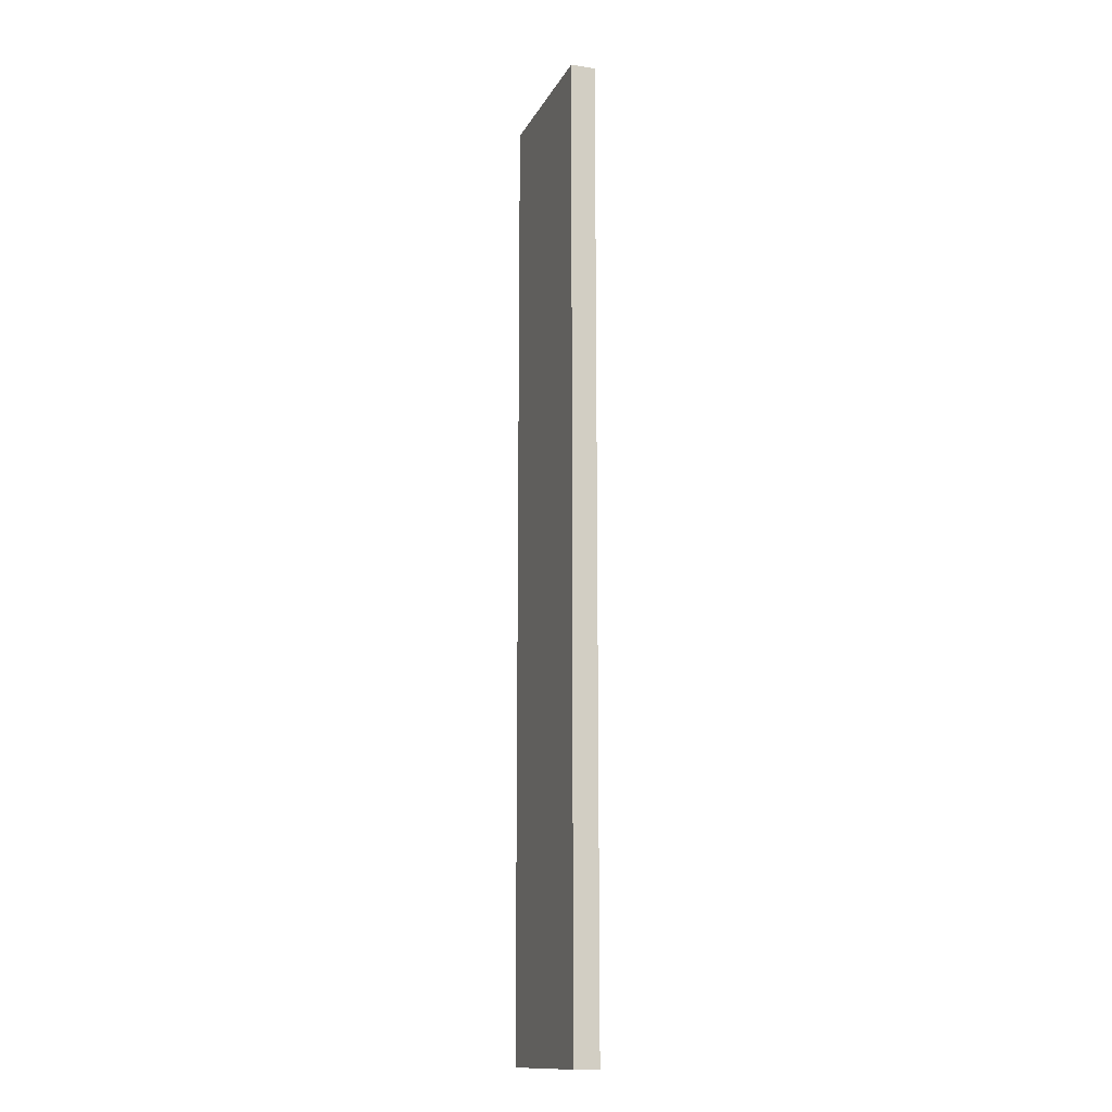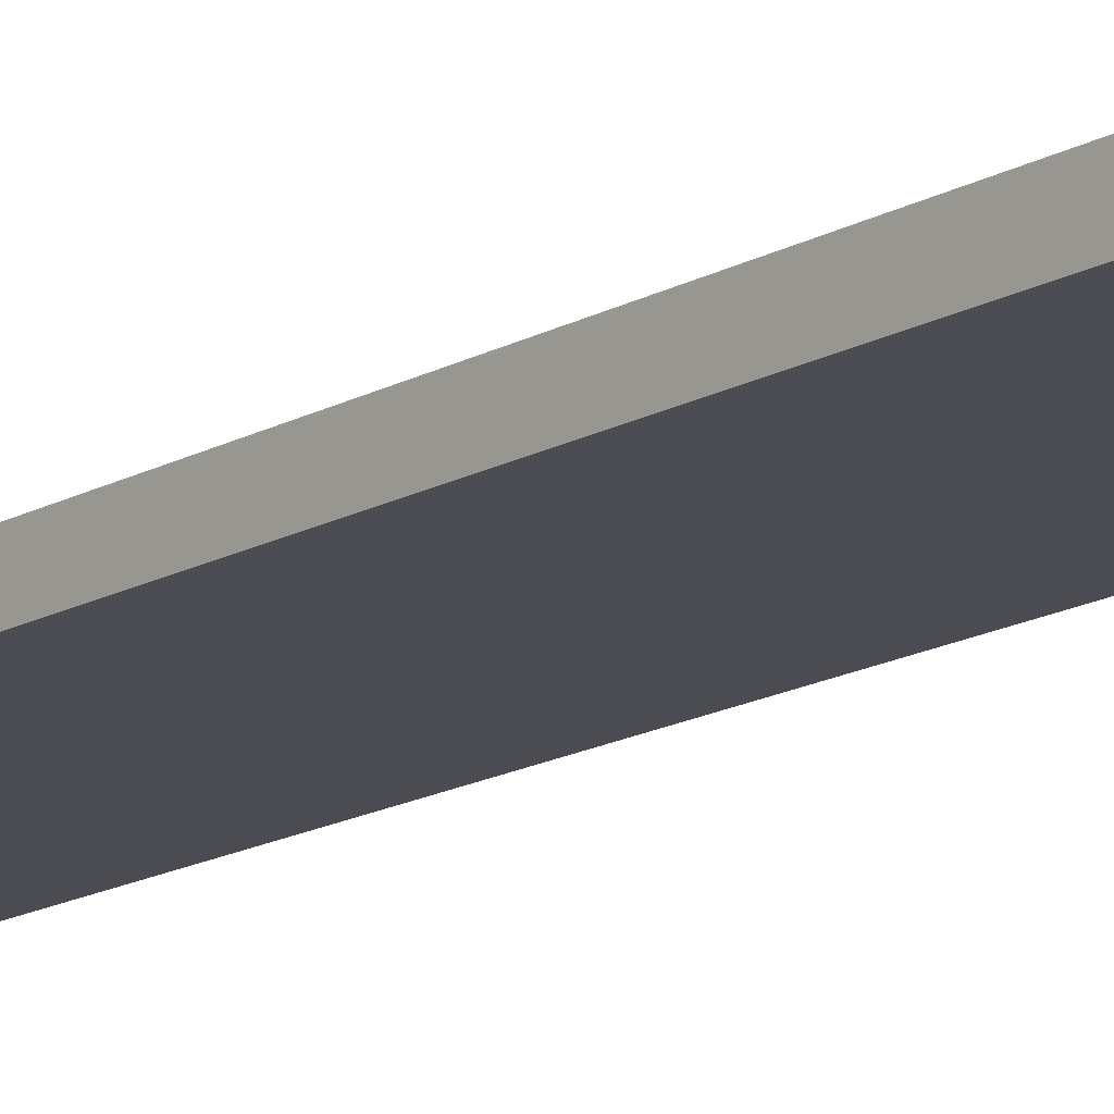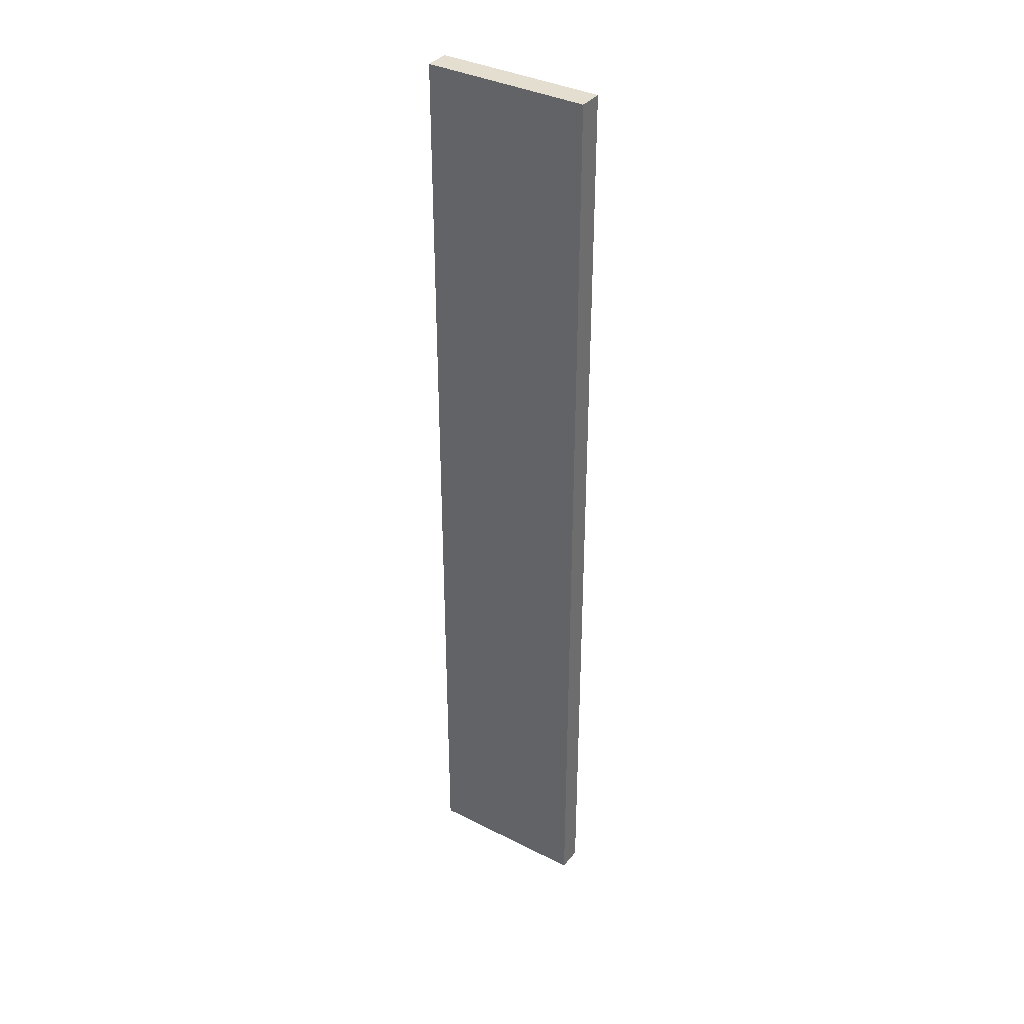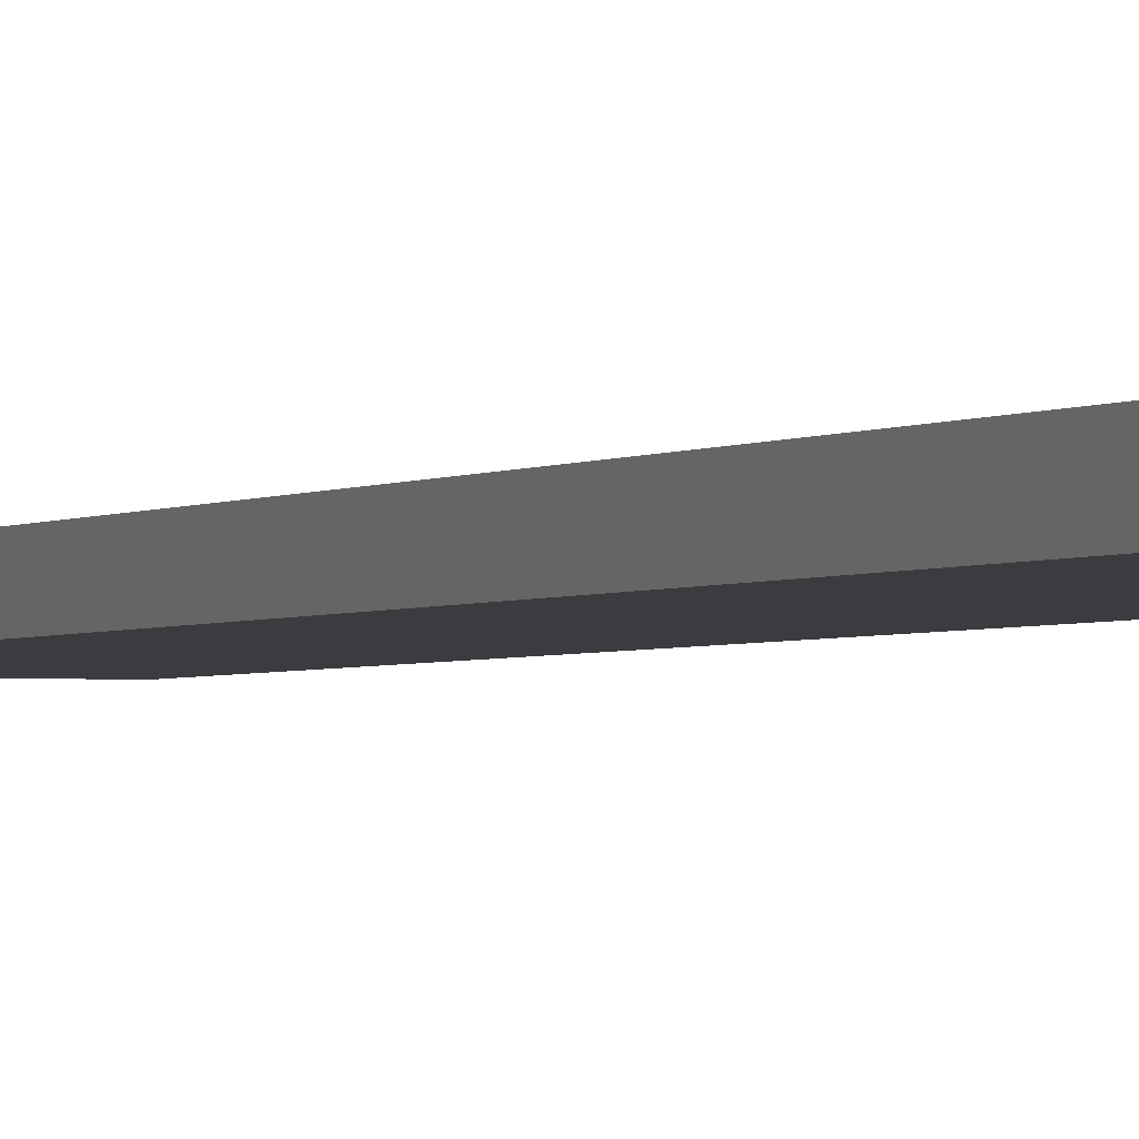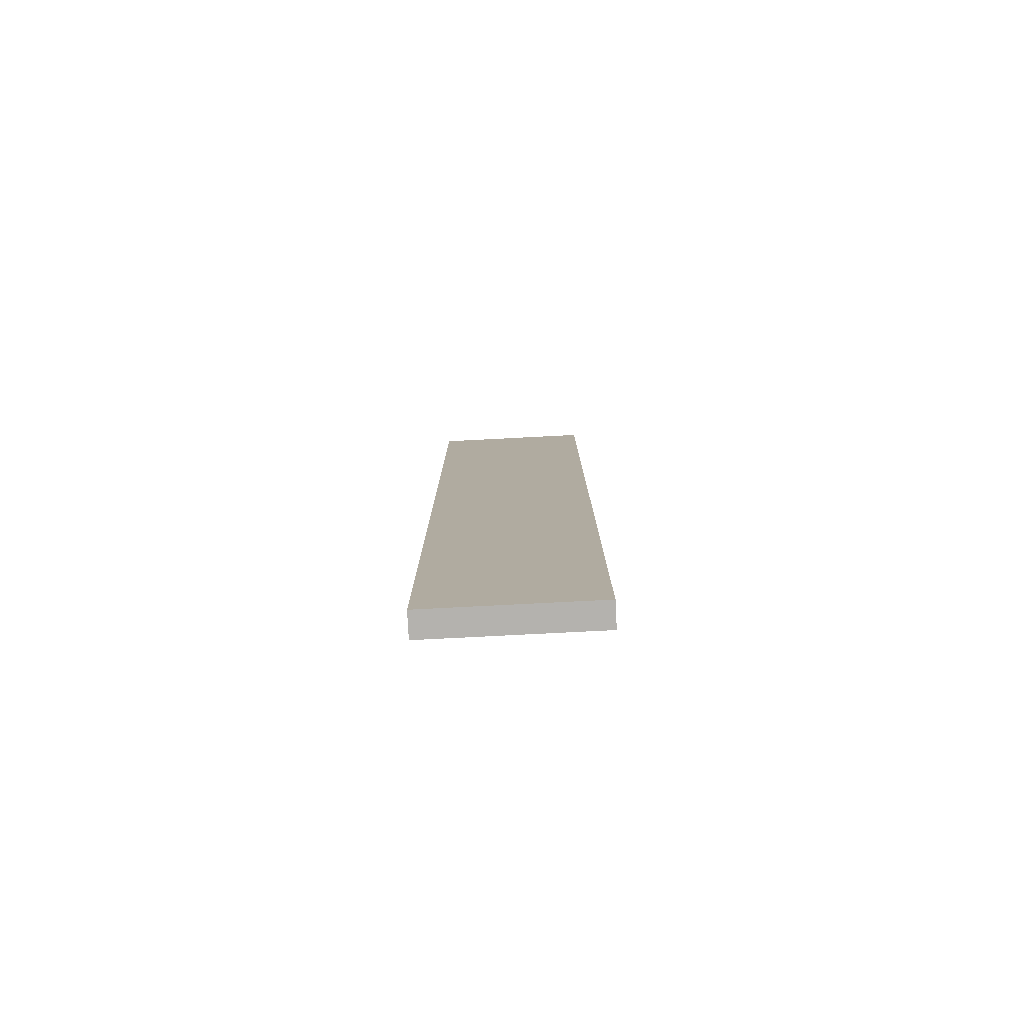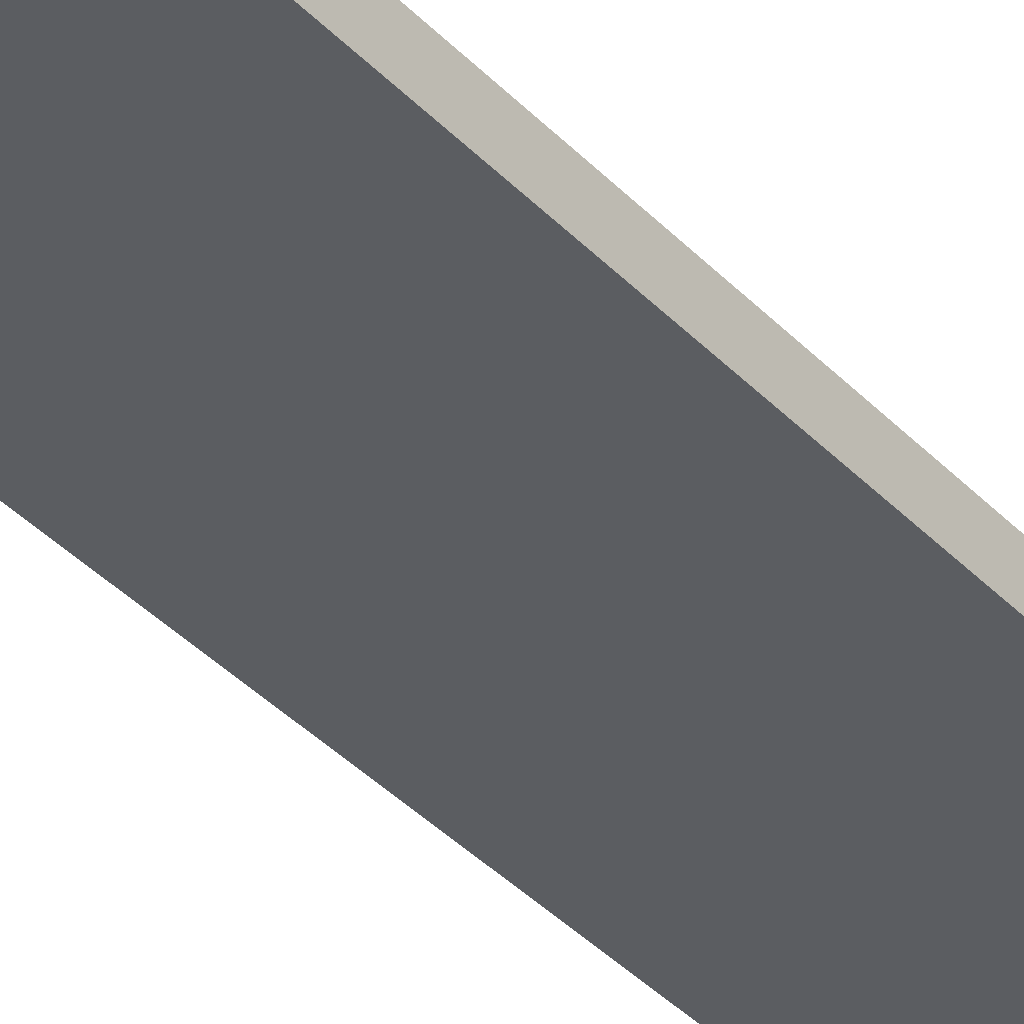
<metadata>
{"format":"obj","ext":"obj","renderer":"f3d","projection":"perspective","resolution":1024,"background":"white","views":[{"elev":-14.1,"azim":-109.0,"up":"+Y"},{"elev":-15.4,"azim":140.2,"up":"+Z"},{"elev":36.4,"azim":33.4,"up":"+Y"},{"elev":-2.0,"azim":157.2,"up":"+Z"},{"elev":-79.8,"azim":-177.1,"up":"+Y"},{"elev":-36.1,"azim":36.4,"up":"+Z"}]}
</metadata>
<code>
g pCube1
v -3.357 -13.17 -0
v 1.393 -13.17 -0
v -3.357 -13.17 0.7148
v 1.393 -13.17 0.7148
v -3.357 14.59 0.7148
v 1.393 14.59 0.7148
v -3.357 14.59 0
v 1.393 14.59 0
f 1 2 4 3
f 3 4 6 5
f 5 6 8 7
f 7 8 2 1
f 2 8 6 4
f 7 1 3 5

</code>
